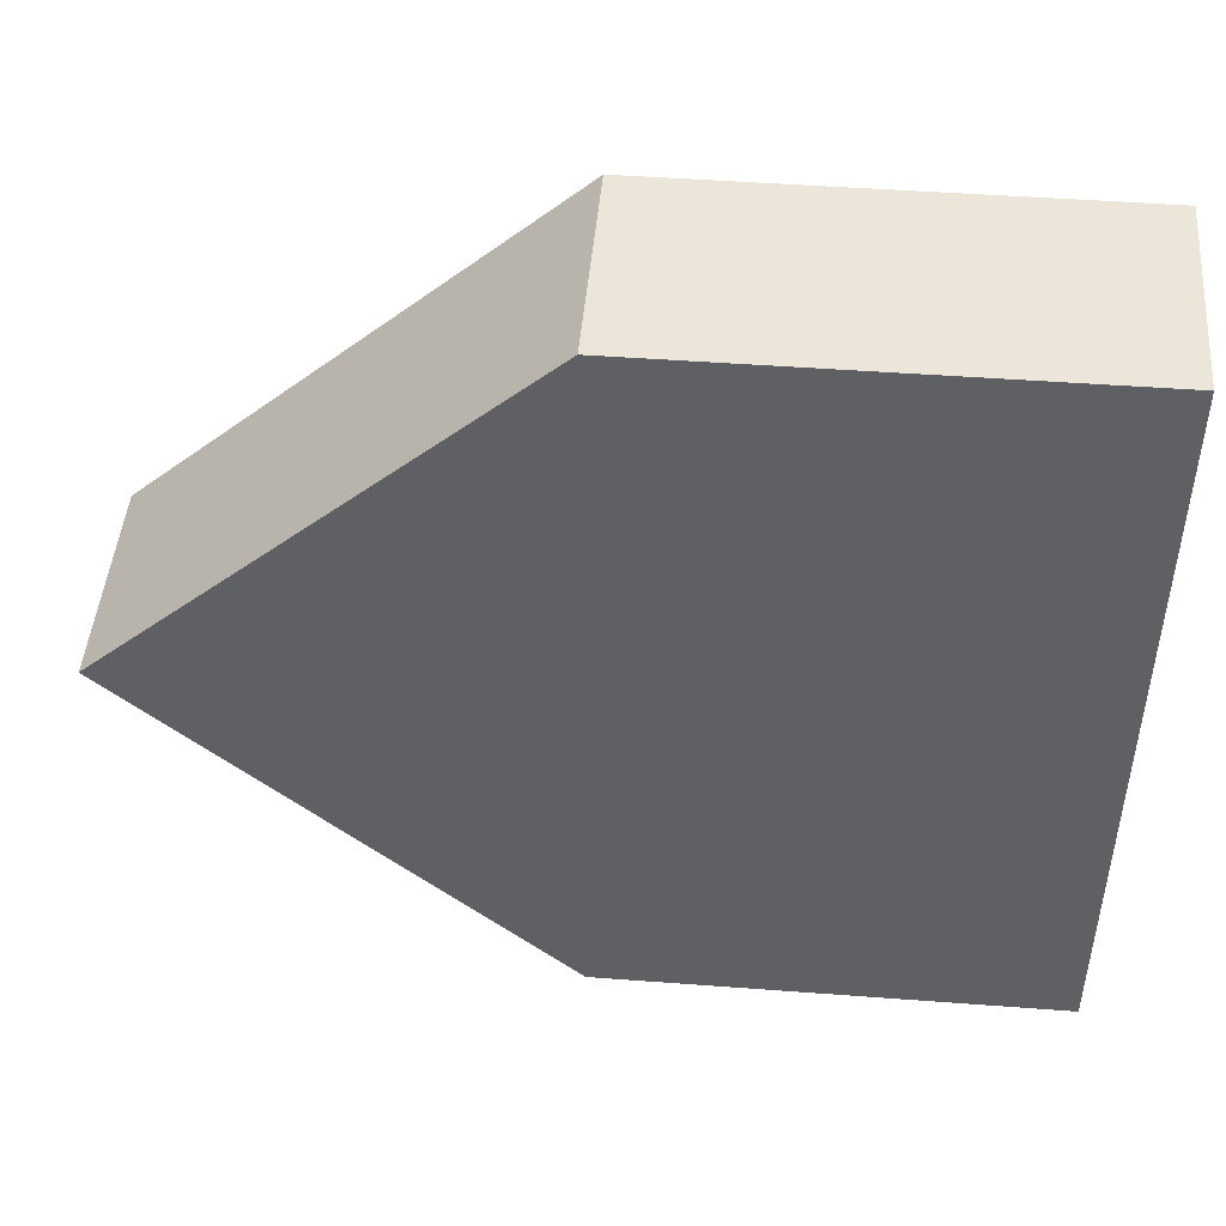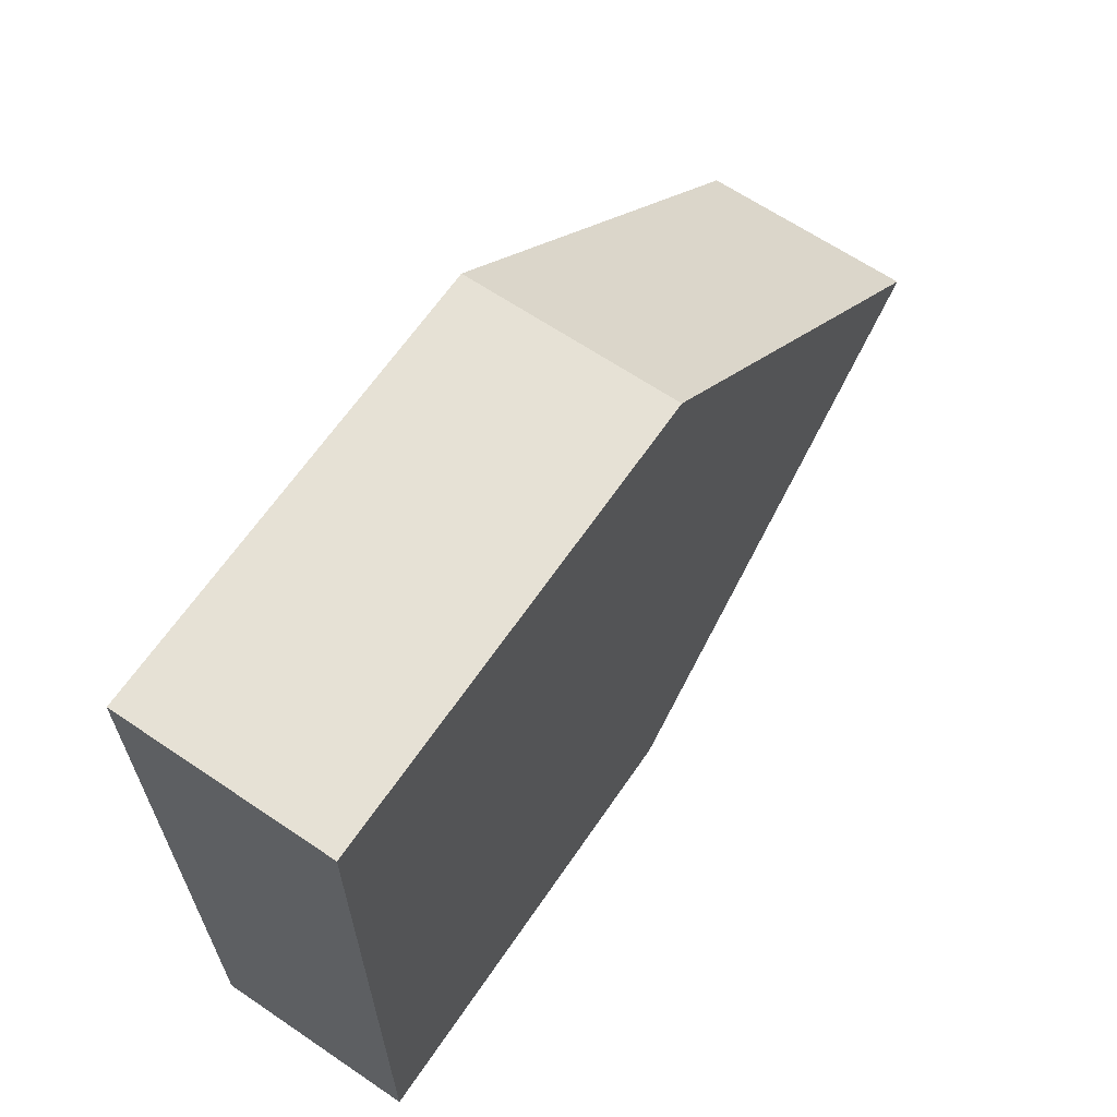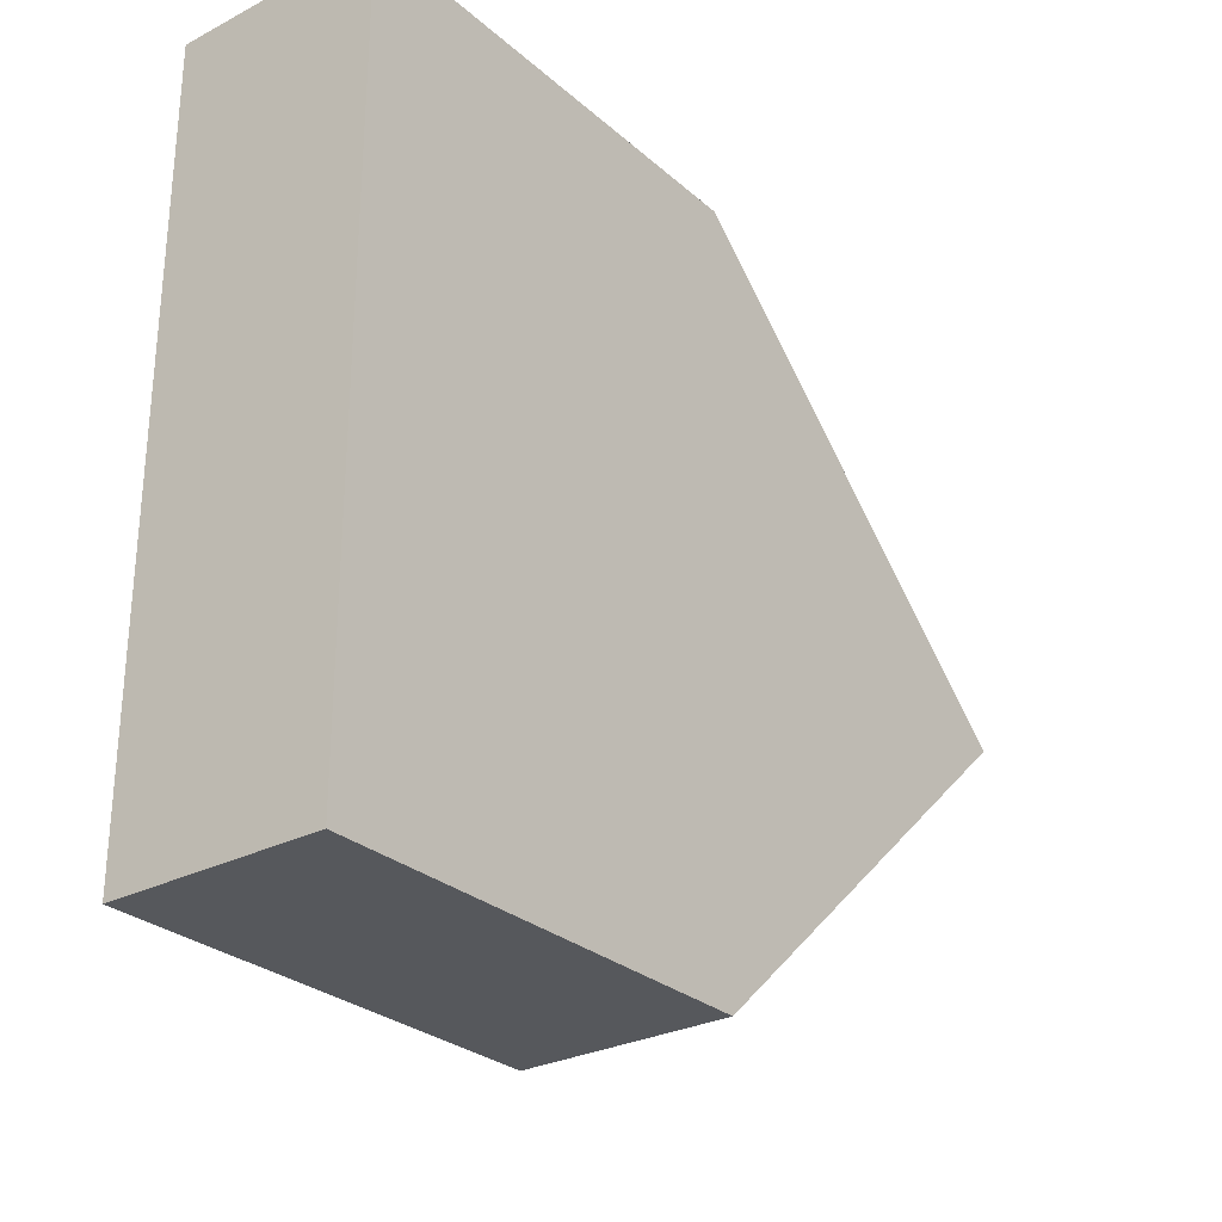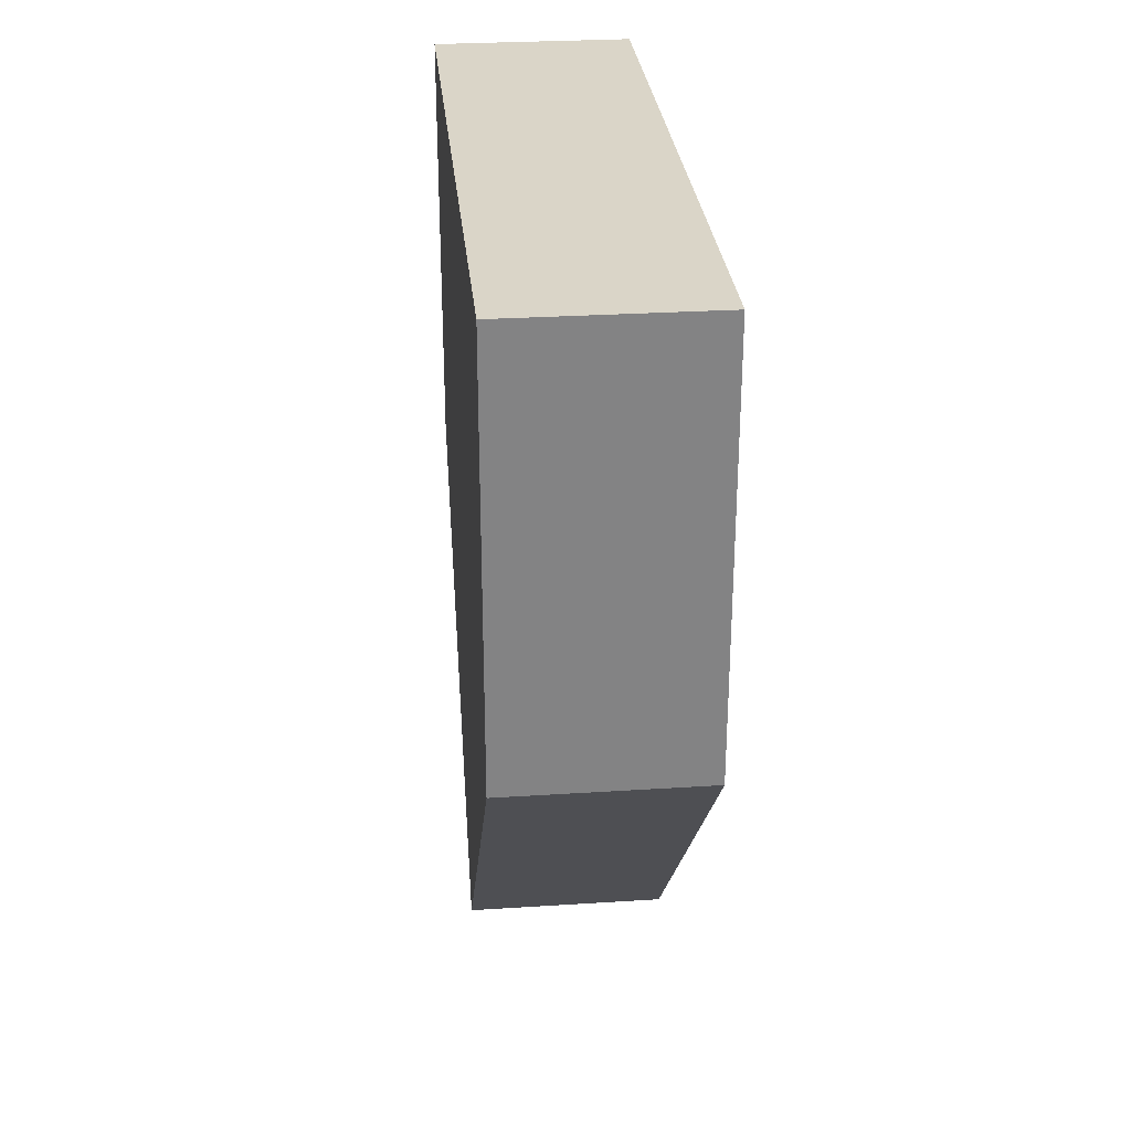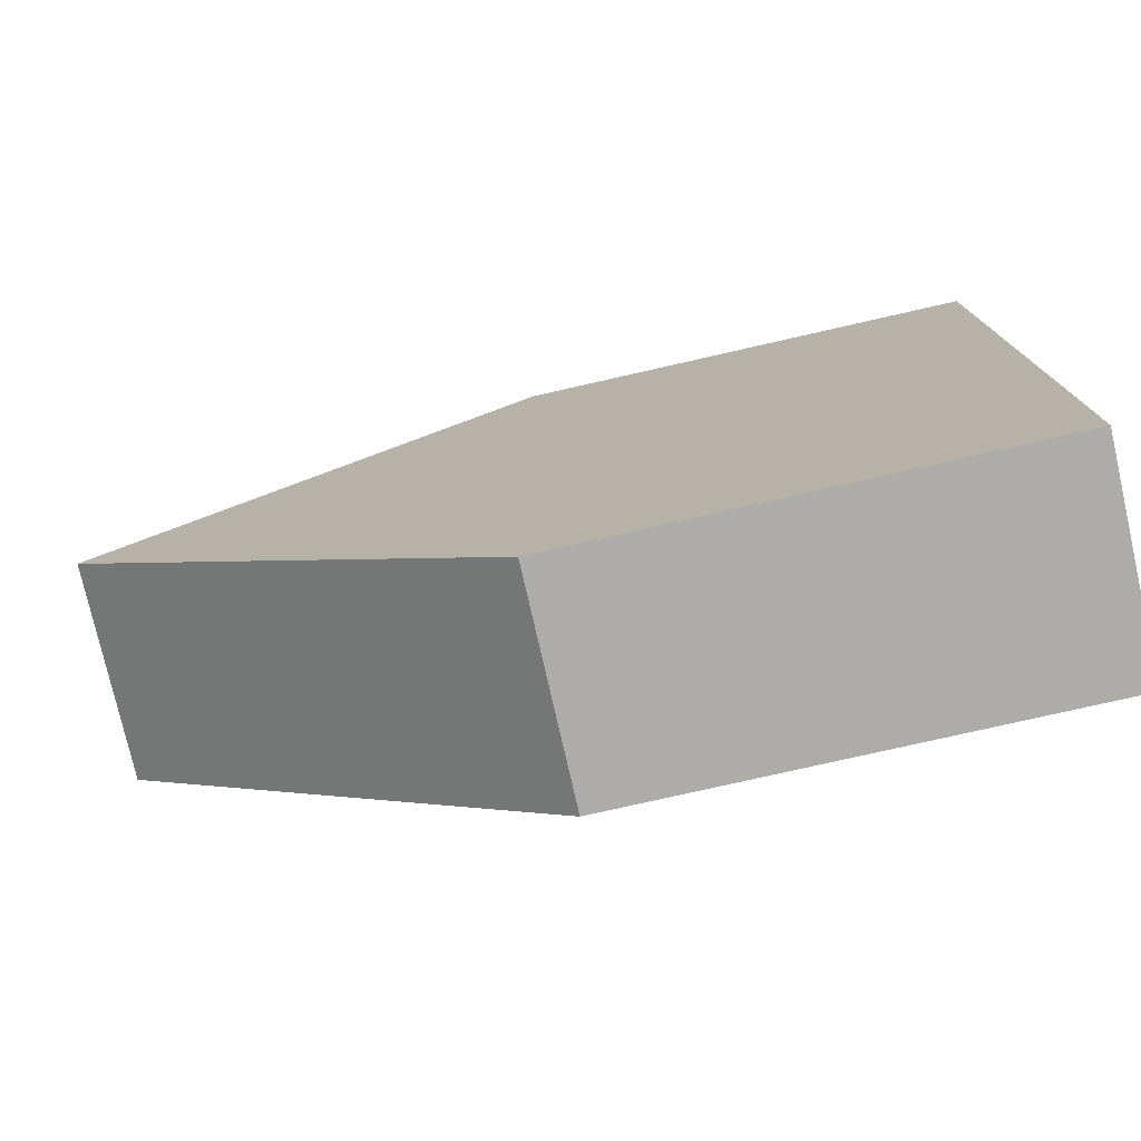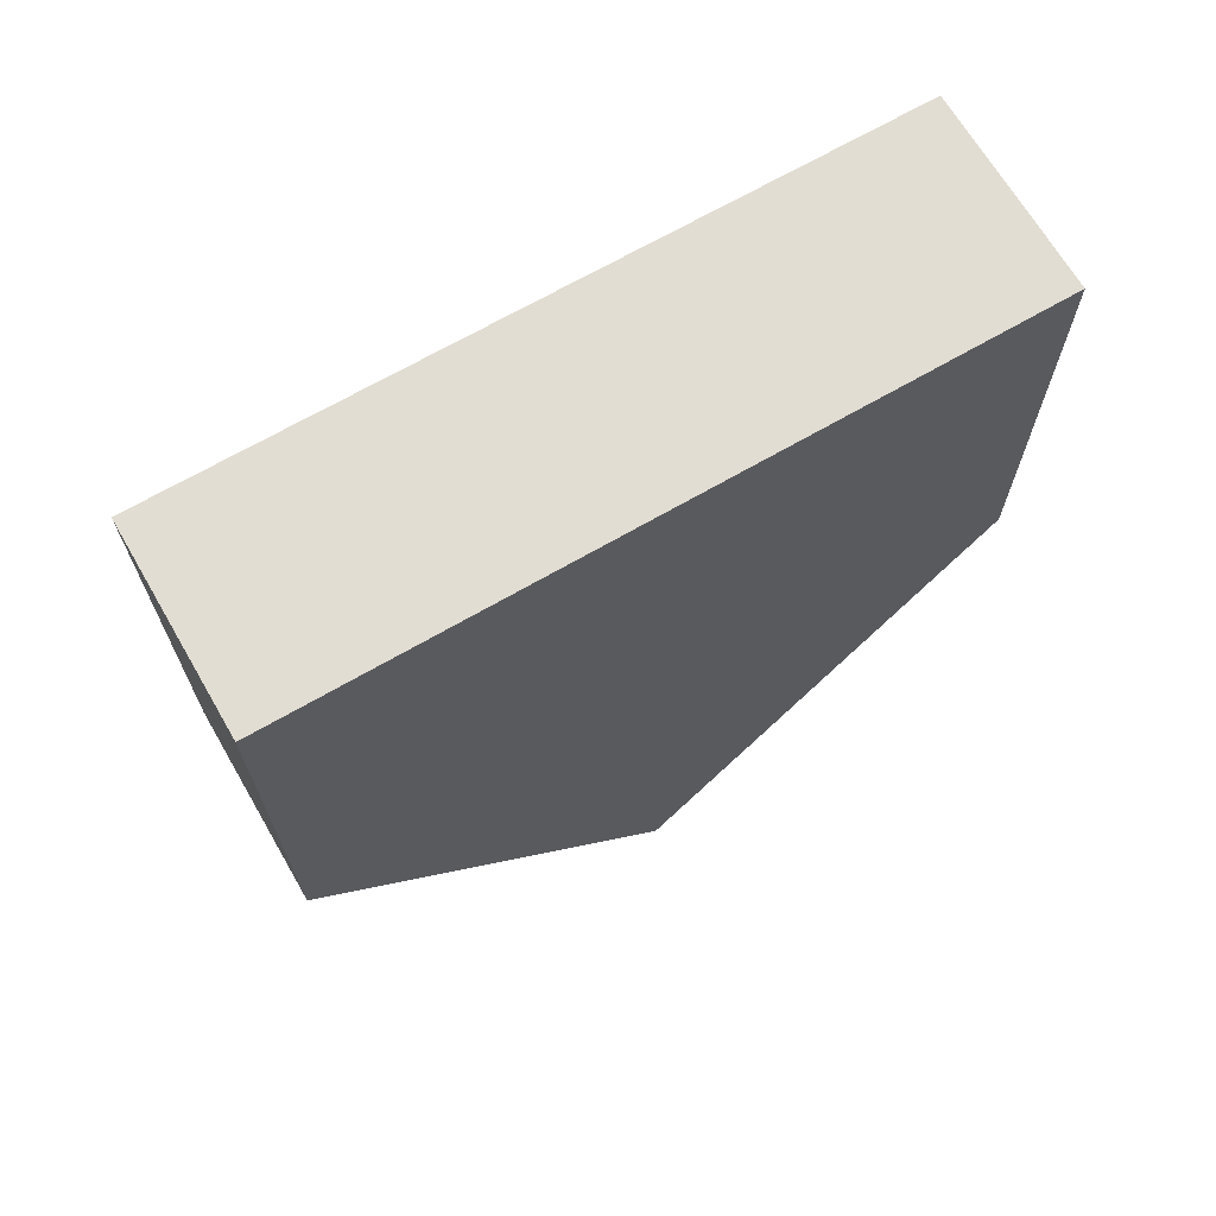
<metadata>
{"format":"obj","ext":"obj","renderer":"f3d","projection":"perspective","resolution":1024,"background":"white","views":[{"elev":46.7,"azim":-85.1,"up":"+Y"},{"elev":64.7,"azim":34.3,"up":"+Y"},{"elev":-28.3,"azim":37.9,"up":"+Y"},{"elev":29.2,"azim":-5.4,"up":"+Z"},{"elev":-76.9,"azim":-77.2,"up":"+Y"},{"elev":68.1,"azim":-120.2,"up":"+Z"}]}
</metadata>
<code>
o Cube
v -0.1393 0.5 0.05172
v 0.138 0.5 0.05172
v -0.1393 -0.5 0.05172
v 0.138 -0.5 0.05172
v -0.1393 0 -0.5
v 0.138 0 -0.5
v -0.1393 0.5 0.6467
v 0.138 0.5 0.6467
v -0.1393 -0.5 0.6467
v 0.138 -0.5 0.6467
f 1 5 3
f 4 3 5 6
f 6 2 4
f 4 2 8 10
f 6 5 1 2
f 8 7 9 10
f 2 1 7 8
f 1 3 9 7
f 3 4 10 9

</code>
